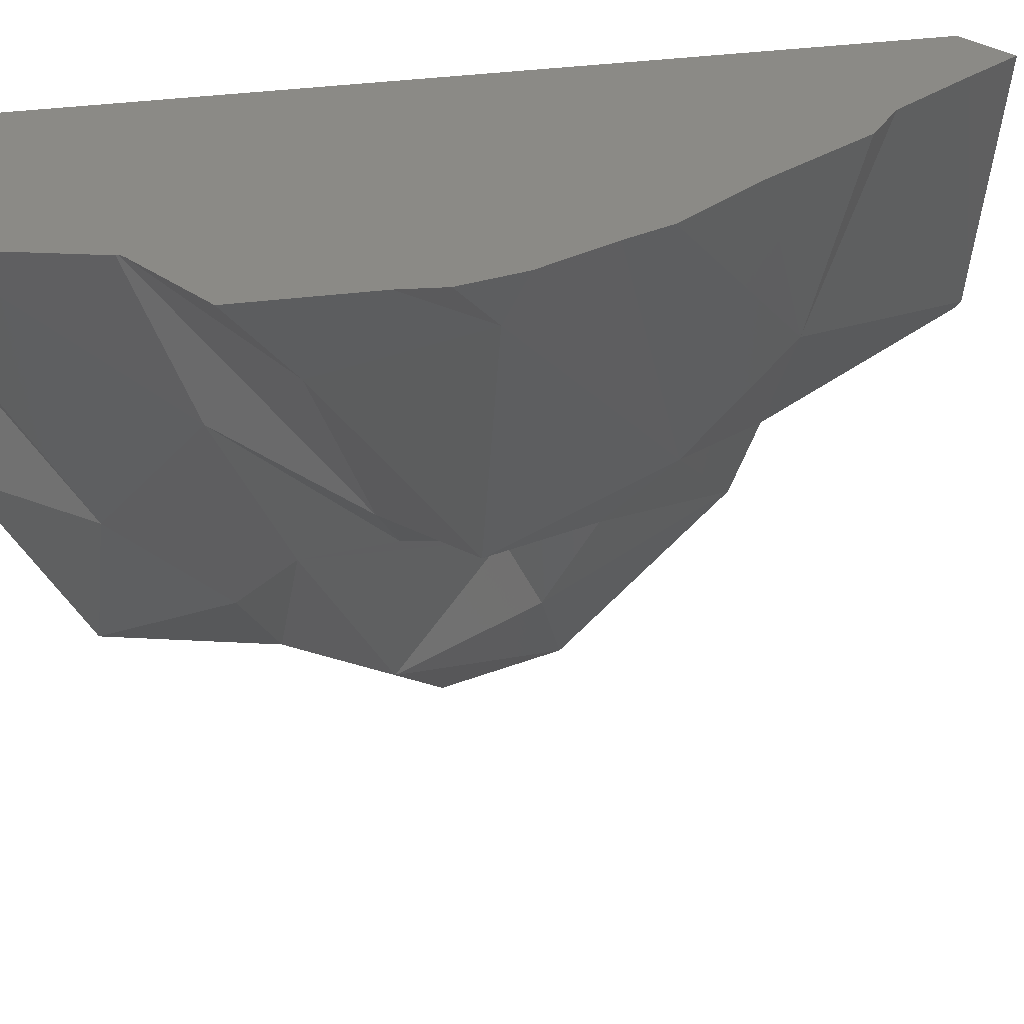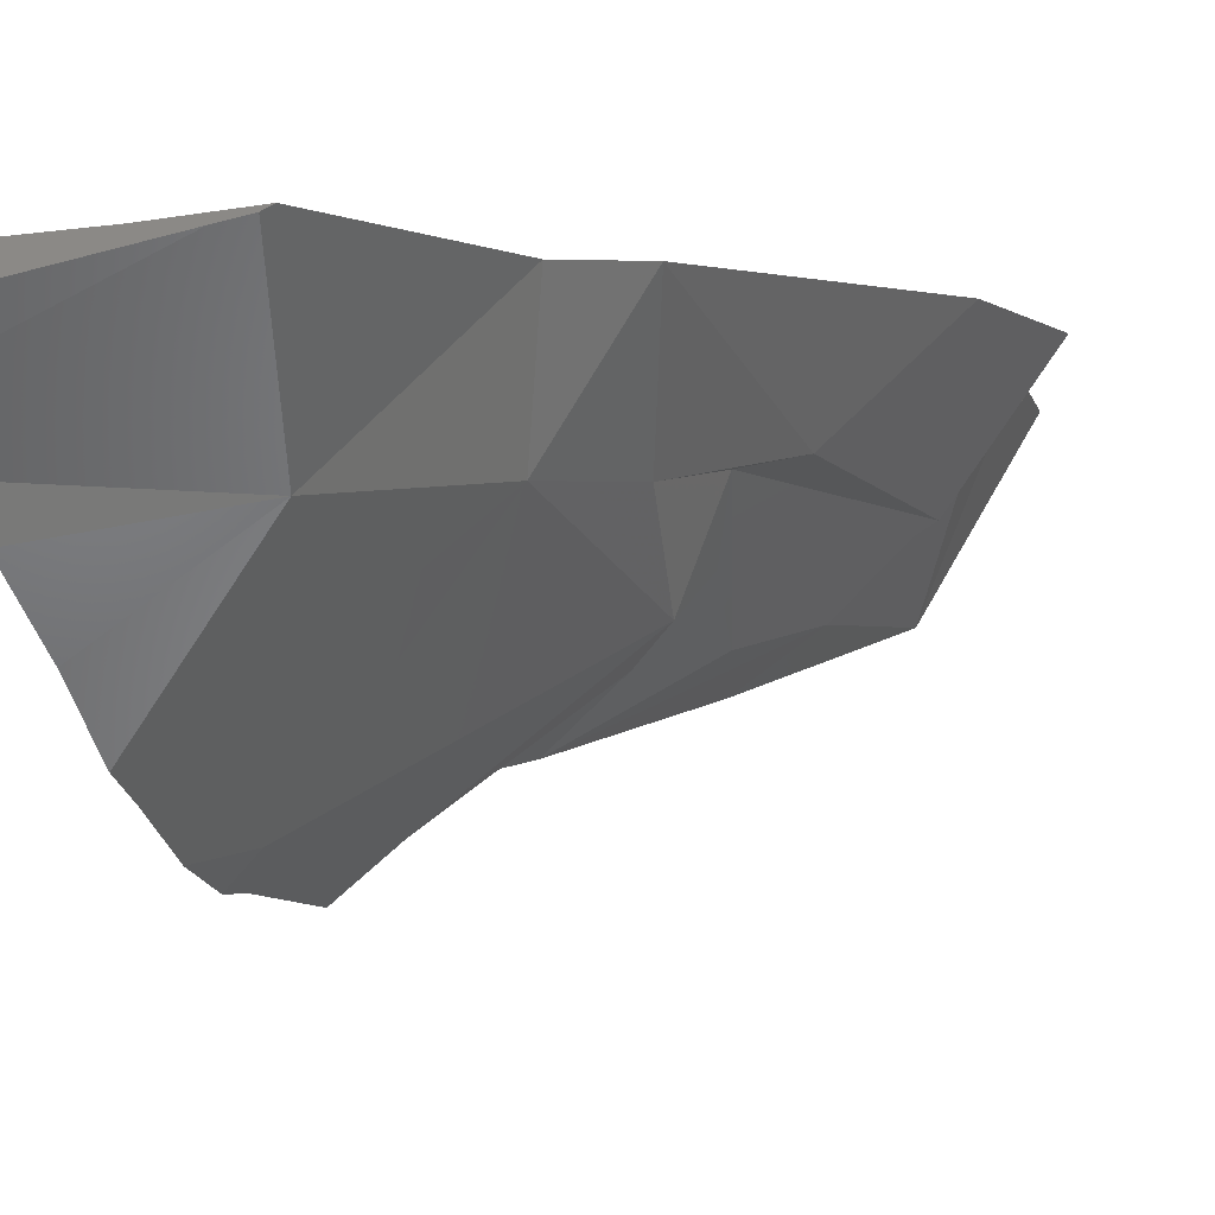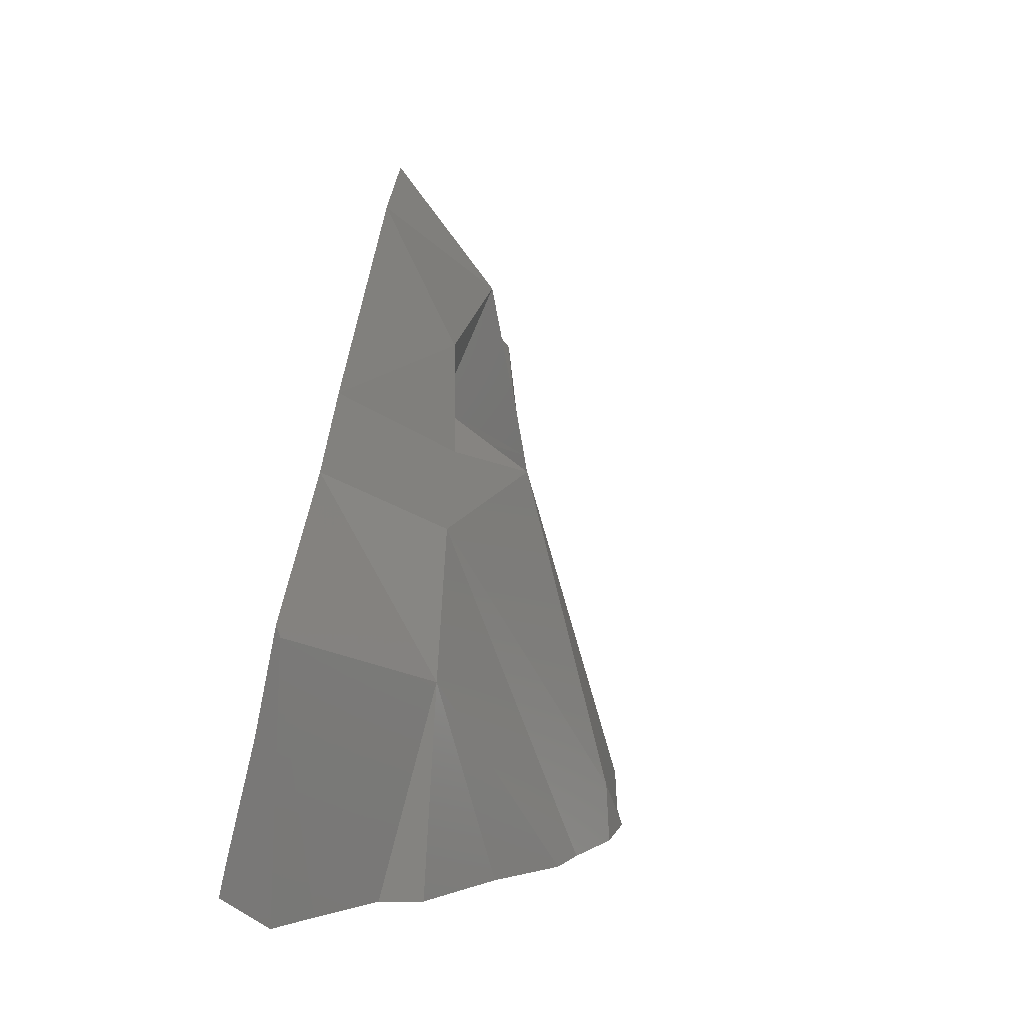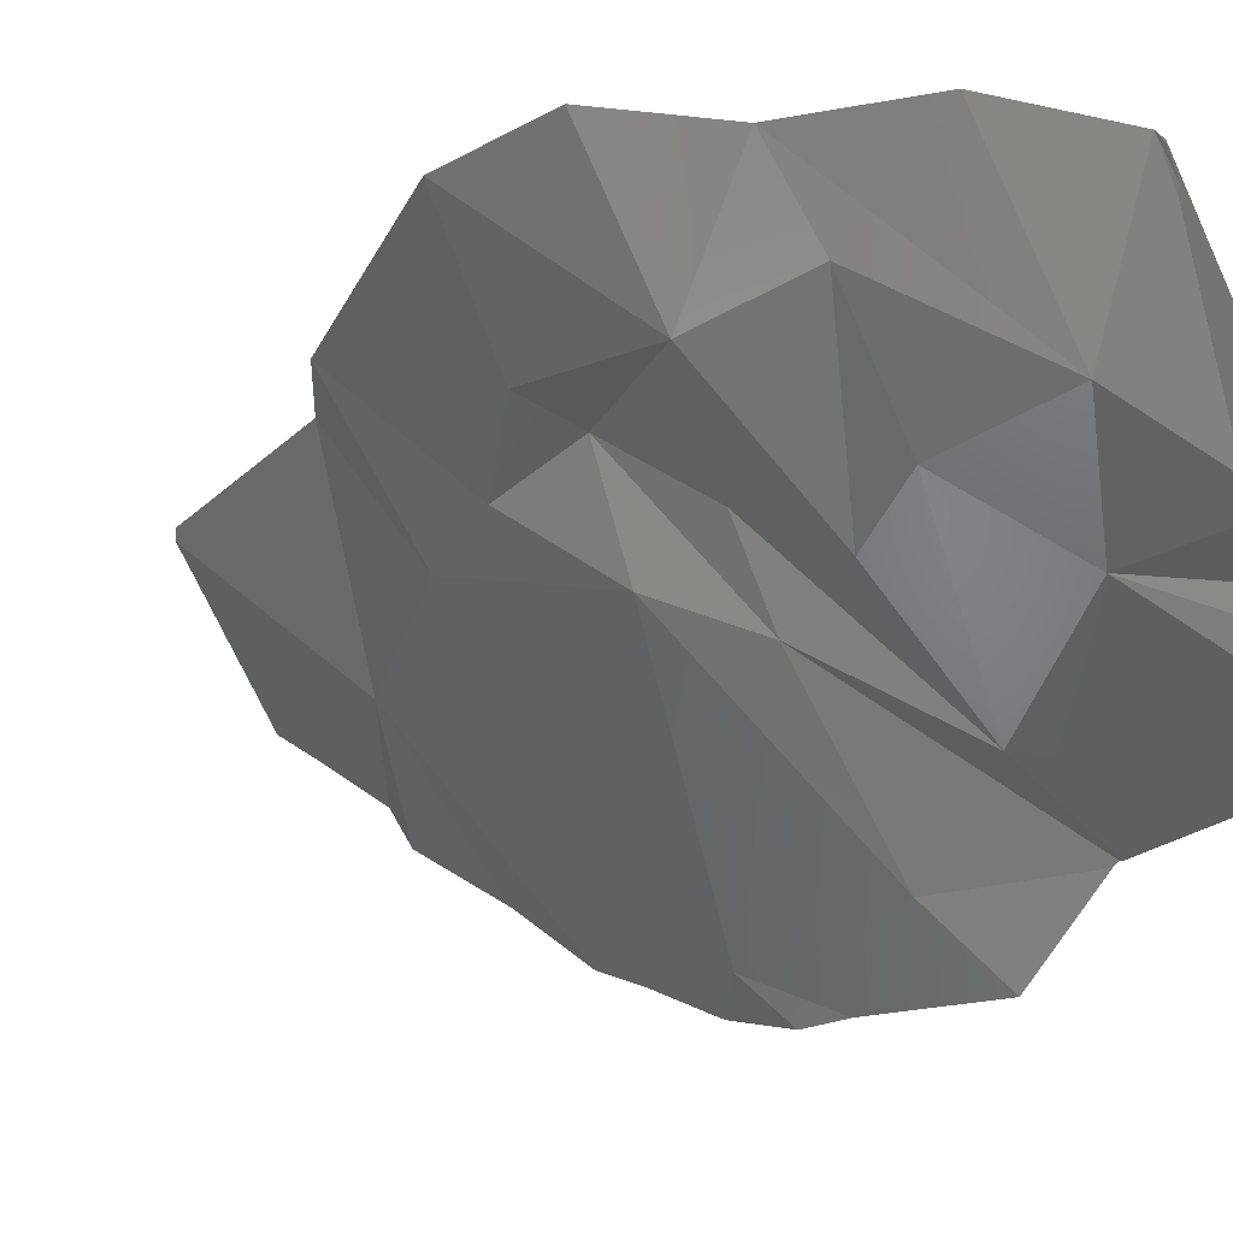
<metadata>
{"format":"stl","ext":"stl","renderer":"f3d","projection":"perspective","resolution":1024,"background":"white","views":[{"elev":-57.9,"azim":94.8,"up":"+Y"},{"elev":-8.9,"azim":-158.2,"up":"+Y"},{"elev":-77.8,"azim":-102.9,"up":"+Z"},{"elev":-29.3,"azim":-67.6,"up":"+Y"}]}
</metadata>
<code>
# stl→obj: 271 verts, 471 faces
v 0.07107 0.02917 0.1046
v 0.07107 0.08124 -0.02768
v 0.07107 0.08176 0.1062
v 0.07107 0.03023 0.1062
v 0.07107 0.08281 -0.03167
v 0.07107 0.08224 0.1062
v 0.07107 0.08281 -0.03168
v 0.07107 0.08256 0.02829
v 0.07107 0.02852 0.1062
v 0.07107 0.03824 -0.04642
v 0.07107 0.08286 -0.08074
v 0.07107 0.08262 -0.03117
v 0.07107 0.05711 0.0336
v 0.07107 0.08302 -0.08087
v 0.07107 0.08292 -0.05726
v 0.07107 0.08294 -0.06044
v 0.07107 0.08301 -0.07615
v 0.07107 0.04806 0.004015
v 0.07107 -0.004238 0.02718
v 0.07107 -0.003667 0.006892
v 0.07107 -0.0009152 -0.002509
v 0.07107 0.01323 -0.02718
v 0.07107 0.04989 0.002992
v 0.07107 -0.004743 0.01057
v 0.07107 -0.004046 0.02036
v 0.07107 0.007575 -0.01732
v 0.07107 0.01196 -0.0262
v 0.07107 -0.004411 0.03332
v 0.07107 0.02457 0.1028
v 0.07107 0.01635 0.06826
v 0.07107 0.038 0.00963
v 0.07107 0.02548 0.1062
v 0.07107 0.01652 0.0678
v 0.07107 0.01613 0.06735
v 0.07107 0.01496 0.06246
v 0.07107 0.009256 0.02568
v 0.07107 0.006557 0.02719
v 0.07107 -0.004689 0.0432
v 0.07107 -0.00486 0.04927
v 0.07107 0.01545 0.06656
v 0.07107 0.08178 -0.08428
v 0.07107 0.08168 -0.07983
v 0.07107 0.02872 -0.0391
v 0.07107 0.07141 -0.09265
v 0.07107 0.08303 -0.08327
v 0.07107 0.01216 -0.02662
v 0.07107 0.04803 -0.06627
v 0.07107 0.05222 -0.06858
v 0.07107 0.05133 -0.06809
v 0.07107 0.06357 -0.08281
v 0.07107 0.04196 -0.06293
v 0.07107 0.02673 -0.04272
v 0.01309 0.08321 -0.08313
v 0.0595 0.08177 0.1062
v 0.05344 0.03645 0.1062
v 0.06563 0.08224 0.1062
v 0.05957 0.08224 0.1062
v 0.06599 0.08224 0.1062
v 0.05318 0.03449 0.1062
v 0.04517 0.03772 0.1062
v 0.04632 0.03678 0.1062
v 0.05876 0.07618 0.1062
v -0.005558 0.08224 0.1062
v -0.009016 0.08224 0.1062
v 0.0027 0.07261 0.1062
v 0.05266 0.05891 0.1062
v 0.0595 0.08171 0.1062
v 0.05112 0.08177 0.1062
v -0.004996 0.08223 0.1062
v -0.009051 0.08227 0.1062
v 0.03504 0.04605 0.1062
v 0.04914 0.04897 0.1062
v 0.04513 0.03759 0.1062
v 0.04607 0.03686 0.1062
v -0.03013 0.08244 0.1062
v -0.03025 0.08165 0.1062
v -0.02467 0.07551 0.1062
v -0.005109 0.05395 0.1062
v 0.02485 0.04395 0.1062
v -0.02259 0.07955 0.1062
v 0.05273 0.03464 0.1062
v 0.05869 0.02827 0.1062
v 0.05593 0.02889 0.1062
v 0.0483 0.03515 0.1062
v 0.004059 0.04384 0.1062
v 0.01283 0.04146 0.1062
v 0.07107 0.08256 0.02936
v 0.03633 0.08269 -0.001915
v -0.01295 0.08251 0.04031
v 0.05344 0.08226 0.1006
v -0.02712 0.08246 0.05245
v 0.04736 0.08227 0.09794
v -0.02355 0.0824 0.06646
v -0.02124 0.08245 0.05604
v -0.03668 0.08243 0.06064
v -0.009968 0.08287 -0.0436
v -0.05669 0.08247 0.05175
v -0.03035 0.0824 0.09512
v -0.02725 0.08233 0.08311
v -0.04838 0.08246 0.07047
v -0.03956 0.08246 0.09032
v -0.04315 0.0824 0.06618
v -0.03295 0.08246 0.1052
v -0.02601 0.08283 -0.03622
v -0.02601 0.08284 -0.03622
v 0.01317 0.08303 -0.08295
v 0.01336 0.08303 -0.08327
v 0.02041 0.08303 -0.08327
v 0.07107 0.08303 -0.083
v -0.06331 0.08267 0.00182
v -0.06334 0.08272 0.001761
v -0.06328 0.08267 0.001766
v -0.07005 0.08258 0.02458
v -0.06182 0.08266 0.01316
v -0.07083 0.08257 0.02722
v -0.06157 0.08267 0.01281
v -0.05084 0.08233 0.08431
v -0.05084 0.08235 0.08433
v -0.05281 0.08234 0.08203
v -0.03291 0.08224 0.1051
v -0.05368 0.08237 0.0752
v -0.03223 0.08224 0.1055
v -0.03218 0.08224 0.1053
v -0.03269 0.08224 0.1052
v -0.03016 0.08224 0.1062
v 0.0656 0.08224 0.1062
v 0.05384 0.08226 0.101
v 0.05684 0.08225 0.1037
v -0.02718 0.08233 0.08284
v -0.04306 0.0824 0.06611
v -0.05293 0.08233 0.08188
v -0.05294 0.08234 0.08188
v -0.05376 0.08237 0.07527
v -0.05376 0.08236 0.07528
v -0.05084 0.08232 0.08431
v -0.0322 0.08223 0.1055
v -0.03216 0.08223 0.1053
v -0.03269 0.08223 0.1052
v -0.03016 0.08223 0.1062
v 0.02043 0.08303 -0.08327
v 0.06801 0.08303 -0.08328
v 0.07107 0.08303 -0.08328
v -0.05108 0.07978 0.08256
v -0.05021 0.07846 0.08217
v -0.04976 0.07797 0.08304
v -0.051 0.0756 0.05927
v -0.0519 0.08032 0.07889
v -0.04556 0.06904 0.06646
v -0.05075 0.07906 0.08111
v -0.02662 0.04618 0.09148
v -0.07107 0.08256 0.02803
v -0.06018 0.06996 0.03111
v -0.0541 0.06681 0.02065
v -0.06013 0.06989 0.03113
v -0.04717 0.05489 0.03479
v -0.06012 0.06989 0.03113
v -0.0533 0.07264 0.04571
v -0.0512 0.07455 0.05472
v -0.04418 0.06443 0.0585
v -0.04203 0.0573 0.04619
v -0.03999 0.05826 0.05071
v -0.0426 0.0633 0.05808
v -0.04203 0.06263 0.05885
v -0.04903 0.06518 0.01594
v -0.06246 0.08203 0.001823
v -0.04273 0.05728 0.02255
v -0.06296 0.08268 0.001441
v -0.03571 0.05 0.03864
v -0.04116 0.05622 0.0294
v 0.03459 0.04375 0.09845
v 0.04433 0.03764 0.1057
v 0.04451 0.03753 0.1058
v 0.02515 0.04037 0.09342
v 0.03776 0.03698 0.1018
v 0.03805 0.03691 0.102
v 0.007165 0.03393 0.08383
v 0.02996 0.04384 0.1021
v 0.02661 0.04239 0.09945
v 0.0277 0.04389 0.1039
v -0.02994 0.0652 0.09867
v -0.02682 0.04728 0.0919
v -0.03836 0.07063 0.09203
v -0.02622 0.04615 0.09168
v -0.01997 0.04377 0.06515
v -0.02187 0.04484 0.06944
v -0.02094 0.04466 0.06437
v -0.01962 0.04345 0.06543
v -0.02223 0.04447 0.07514
v -0.02292 0.04503 0.07514
v -0.02439 0.04531 0.08318
v -0.0241 0.04755 0.06182
v -0.03346 0.05612 0.05426
v -0.04251 0.06314 0.05784
v -0.03975 0.05781 0.05005
v -0.02609 0.04598 0.09136
v -0.03193 0.05571 0.05528
v 0.04193 0.03496 0.1027
v 0.05408 0.02908 0.1054
v 0.05669 0.02872 0.1062
v 0.05382 0.02902 0.1049
v 3.836e-05 0.05385 -0.02586
v 0.02255 0.08047 -0.08534
v 0.02763 0.04922 -0.04961
v 0.02137 0.06384 -0.06403
v 0.0151 0.08187 -0.08422
v 0.01516 0.08182 -0.08425
v 0.02322 0.05853 -0.05808
v 0.06248 0.06601 -0.08259
v 0.06315 0.06633 -0.08323
v 0.01529 0.08183 -0.08425
v 0.02573 0.05133 -0.05001
v 0.07107 0.06313 -0.08229
v 0.02594 0.05073 -0.04934
v 0.02542 0.04959 -0.04771
v 0.02687 0.04806 -0.04634
v 0.04845 0.0253 -0.0261
v 0.02215 0.04081 -0.02597
v -0.009967 0.08286 -0.0436
v 0.03645 0.08264 -0.08359
v 0.06234 0.08303 -0.08328
v 0.07107 0.0829 -0.08338
v 0.07107 0.08271 -0.08354
v 0.07107 0.07186 -0.09229
v 0.07107 0.07677 -0.08833
v -0.0141 0.05566 -0.009356
v -0.01997 0.06091 0.01036
v -0.03589 0.06096 0.003702
v 0.0597 0.002246 0.003526
v 0.0514 0.02039 -0.01968
v 0.05962 0.002267 0.003566
v 0.05445 0.006741 0.001013
v 0.04683 0.02336 -0.02023
v 0.00404 0.05038 -0.02389
v 0.006134 0.04987 -0.02513
v 0.049 0.02497 -0.0261
v 0.0446 0.02756 -0.02608
v 0.007276 0.04958 -0.0259
v 0.05993 0.002097 0.004019
v 0.05814 0.002872 0.008959
v 0.05007 0.006165 0.03831
v 0.05975 0.00219 0.003643
v 0.05973 0.002212 0.003597
v 0.05973 0.00221 0.003601
v 0.05988 0.002122 0.003915
v 0.05559 0.00434 0.004139
v 0.0339 0.01476 0.03146
v -0.008915 0.03751 0.0133
v 0.05593 0.004143 0.004787
v -0.03614 0.05082 0.03985
v -0.02944 0.04732 0.04075
v -0.03683 0.05128 0.03675
v -0.001153 0.05167 -0.02065
v -0.02027 0.0474 0.05222
v -0.01629 0.04171 0.04517
v -0.02058 0.04459 0.0624
v -0.006265 0.03743 0.04853
v -0.01888 0.04316 0.06268
v 0.02176 0.02637 0.05986
v 0.02948 0.02344 0.06322
v 0.03405 0.02129 0.059
v 0.03371 0.01586 0.03595
v -0.01051 0.04819 0.02961
v 0.005695 0.03248 0.0319
v -0.01716 0.04628 0.03688
v -0.01377 0.05029 0.02763
v -0.01847 0.05311 0.0245
v -0.01015 0.04012 0.01298
v -0.01023 0.04213 0.007533
v -0.002001 0.05193 -0.01991
v -0.006297 0.05326 -0.01616
v -0.003348 0.05033 -0.01542
f 1 2 3
f 1 3 4
f 2 5 6
f 2 6 3
f 5 7 8
f 5 8 6
f 5 6 6
f 1 4 9
f 10 11 12
f 10 12 13
f 11 14 7
f 11 7 12
f 15 14 14
f 15 14 16
f 16 14 14
f 16 14 17
f 18 19 20
f 18 20 21
f 18 21 22
f 18 22 10
f 18 10 23
f 24 20 25
f 26 27 22
f 19 18 28
f 29 30 31
f 29 31 23
f 29 23 13
f 29 13 9
f 29 9 32
f 33 34 35
f 33 35 36
f 33 36 31
f 35 37 36
f 38 28 37
f 38 37 34
f 39 38 40
f 41 42 43
f 41 43 44
f 45 14 42
f 45 42 41
f 46 47 48
f 46 48 43
f 46 43 27
f 49 50 48
f 51 47 52
f 53 53 53
f 53 53 53
f 54 55 4
f 54 4 3
f 56 57 54
f 56 54 3
f 56 3 6
f 58 56 6
f 58 6 6
f 55 59 9
f 55 9 4
f 60 61 59
f 60 59 62
f 63 64 65
f 63 65 66
f 63 66 62
f 63 62 67
f 68 67 54
f 69 68 54
f 69 54 57
f 70 64 63
f 65 71 72
f 65 72 66
f 73 74 61
f 73 61 60
f 75 76 65
f 75 65 70
f 77 78 79
f 77 79 71
f 77 71 65
f 77 65 80
f 81 82 32
f 81 32 9
f 82 81 61
f 82 61 83
f 84 61 74
f 85 86 79
f 85 79 78
f 87 88 89
f 87 89 90
f 87 90 58
f 87 58 6
f 89 91 92
f 89 92 90
f 93 92 94
f 91 95 93
f 91 93 94
f 88 96 97
f 88 97 95
f 98 70 63
f 98 63 99
f 100 101 98
f 100 98 99
f 100 99 102
f 103 75 70
f 103 70 98
f 101 103 98
f 97 100 102
f 104 105 96
f 106 53 53
f 106 53 107
f 96 53 53
f 96 53 106
f 108 53 53
f 108 53 96
f 109 96 14
f 107 53 53
f 107 53 108
f 104 105 104
f 110 111 112
f 113 113 111
f 113 111 110
f 112 111 105
f 112 105 104
f 104 104 105
f 105 111 114
f 111 113 114
f 115 113 113
f 105 116 97
f 116 114 97
f 97 96 105
f 14 96 17
f 17 96 16
f 113 115 97
f 113 97 114
f 117 118 119
f 120 103 118
f 120 118 117
f 119 118 101
f 119 101 100
f 119 100 121
f 118 103 101
f 97 121 100
f 122 103 123
f 123 103 124
f 124 103 120
f 125 75 103
f 125 103 122
f 126 127 57
f 58 90 127
f 58 127 126
f 128 90 92
f 57 128 92
f 57 92 93
f 57 93 129
f 57 129 69
f 93 95 130
f 93 130 129
f 95 97 130
f 131 132 133
f 131 133 134
f 97 134 133
f 69 129 99
f 69 99 63
f 99 129 130
f 99 130 102
f 97 102 130
f 135 117 119
f 135 119 132
f 135 132 131
f 120 120 117
f 120 117 135
f 133 132 119
f 133 119 121
f 97 133 121
f 136 122 123
f 136 123 137
f 137 123 124
f 137 124 138
f 138 124 120
f 138 120 120
f 139 125 122
f 139 122 136
f 7 88 87
f 15 96 88
f 15 88 7
f 96 15 16
f 106 106 107
f 106 107 107
f 96 106 106
f 140 108 96
f 109 45 141
f 109 141 96
f 141 45 142
f 107 107 108
f 107 108 140
f 143 131 134
f 143 134 144
f 145 143 144
f 97 146 147
f 97 147 134
f 146 148 149
f 146 149 147
f 148 150 145
f 148 145 149
f 151 115 113
f 151 113 152
f 113 110 153
f 113 153 154
f 113 154 152
f 153 155 154
f 97 151 152
f 97 152 156
f 97 156 157
f 152 154 156
f 154 155 157
f 97 158 146
f 158 159 148
f 158 148 146
f 159 150 148
f 97 157 158
f 157 155 159
f 157 159 158
f 160 159 155
f 160 161 162
f 160 162 159
f 150 159 163
f 159 162 163
f 115 151 97
f 164 153 110
f 164 110 112
f 164 112 165
f 166 155 153
f 166 153 164
f 165 112 167
f 161 155 168
f 169 155 166
f 168 155 169
f 72 170 171
f 72 171 60
f 171 172 73
f 171 73 60
f 170 173 174
f 170 174 171
f 174 175 172
f 174 172 171
f 173 176 174
f 176 175 174
f 170 72 71
f 170 71 177
f 79 177 71
f 173 170 177
f 173 177 178
f 177 179 178
f 176 173 178
f 86 176 178
f 86 178 179
f 86 179 79
f 135 131 143
f 120 135 143
f 120 143 145
f 120 145 180
f 181 180 182
f 145 150 181
f 145 181 182
f 136 137 80
f 136 80 76
f 80 137 138
f 80 138 77
f 77 138 120
f 77 120 180
f 77 180 78
f 78 180 181
f 78 181 183
f 78 183 85
f 181 150 183
f 184 185 186
f 184 187 188
f 184 188 189
f 184 189 185
f 188 190 189
f 186 190 150
f 186 150 163
f 186 163 191
f 192 193 194
f 188 187 176
f 190 188 176
f 190 176 195
f 150 190 195
f 176 86 85
f 176 85 183
f 176 183 195
f 183 150 195
f 192 196 162
f 192 162 193
f 162 196 191
f 162 191 163
f 139 136 76
f 73 172 74
f 172 175 197
f 172 197 84
f 172 84 74
f 175 176 197
f 84 197 198
f 84 198 83
f 197 176 198
f 199 83 198
f 199 198 200
f 200 198 176
f 104 96 201
f 202 44 50
f 46 203 52
f 51 203 47
f 203 204 205
f 203 205 206
f 203 207 204
f 206 208 203
f 206 202 209
f 206 209 208
f 206 210 202
f 206 205 210
f 203 51 52
f 203 49 47
f 203 211 207
f 208 212 49
f 208 49 203
f 209 50 212
f 209 212 208
f 203 213 211
f 214 203 215
f 213 203 214
f 203 46 27
f 203 27 216
f 203 216 215
f 204 106 107
f 204 107 205
f 201 214 215
f 201 215 217
f 213 214 201
f 213 201 218
f 213 96 106
f 213 106 204
f 215 215 217
f 215 217 217
f 96 213 213
f 96 213 218
f 215 216 217
f 219 140 96
f 220 219 96
f 141 220 96
f 220 141 142
f 220 142 221
f 220 221 219
f 222 219 221
f 219 222 41
f 223 219 224
f 44 202 219
f 44 219 223
f 210 219 202
f 205 107 140
f 205 140 219
f 205 219 210
f 224 219 41
f 225 226 227
f 21 228 229
f 21 229 26
f 228 230 231
f 228 231 232
f 228 232 229
f 231 233 234
f 231 234 232
f 26 229 235
f 26 235 27
f 229 232 236
f 229 236 235
f 232 234 237
f 232 237 236
f 238 25 19
f 230 238 19
f 230 19 28
f 230 28 239
f 240 239 28
f 240 28 38
f 39 240 38
f 24 241 242
f 24 242 20
f 230 242 243
f 241 230 243
f 25 238 241
f 25 241 24
f 238 230 244
f 230 241 244
f 20 242 228
f 20 228 21
f 230 228 242
f 230 239 245
f 246 247 245
f 246 245 248
f 239 240 246
f 239 246 248
f 249 168 250
f 250 168 251
f 231 230 245
f 247 252 233
f 247 233 231
f 247 231 245
f 247 226 225
f 253 196 194
f 253 194 249
f 253 249 250
f 253 250 254
f 186 191 255
f 196 253 255
f 196 255 191
f 166 164 227
f 226 169 166
f 226 166 227
f 250 251 169
f 250 169 226
f 250 226 254
f 256 253 254
f 257 258 259
f 257 259 176
f 187 257 176
f 184 257 187
f 258 257 256
f 200 176 259
f 257 184 186
f 257 186 255
f 253 256 257
f 253 257 255
f 29 260 30
f 34 261 240
f 34 240 40
f 40 240 39
f 246 240 261
f 260 262 263
f 262 260 256
f 256 254 264
f 256 265 262
f 265 256 264
f 265 264 266
f 258 260 259
f 260 258 256
f 199 200 259
f 199 259 260
f 199 260 82
f 263 33 30
f 263 30 260
f 33 263 261
f 33 261 34
f 263 247 246
f 263 246 261
f 263 267 247
f 252 247 268
f 252 268 269
f 265 226 262
f 226 263 262
f 263 226 267
f 226 265 266
f 268 225 270
f 268 270 271
f 270 269 271
f 82 260 29
f 82 29 32
f 104 104 201
f 104 201 225
f 164 165 227
f 165 167 104
f 165 104 227
f 104 225 227
f 104 227 104
f 233 201 234
f 234 201 237
f 252 201 233
f 201 252 225

</code>
